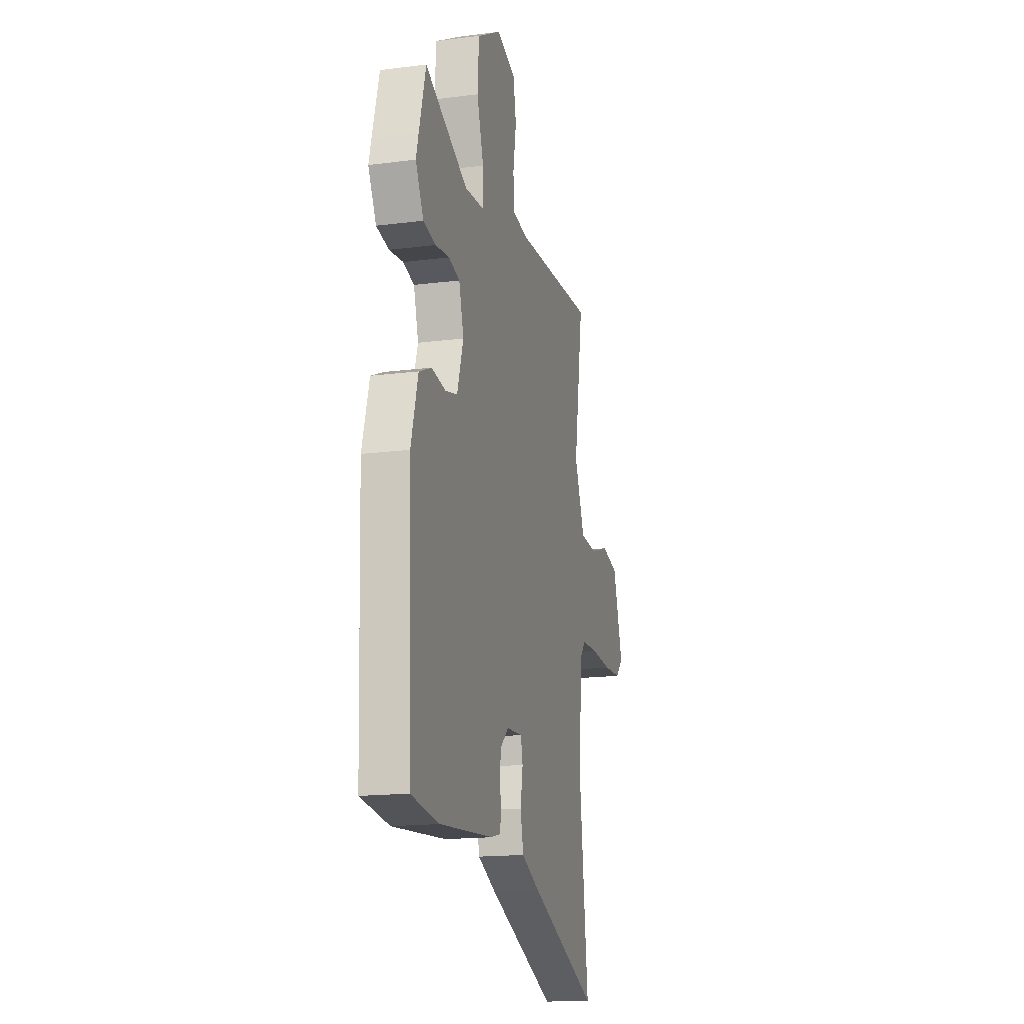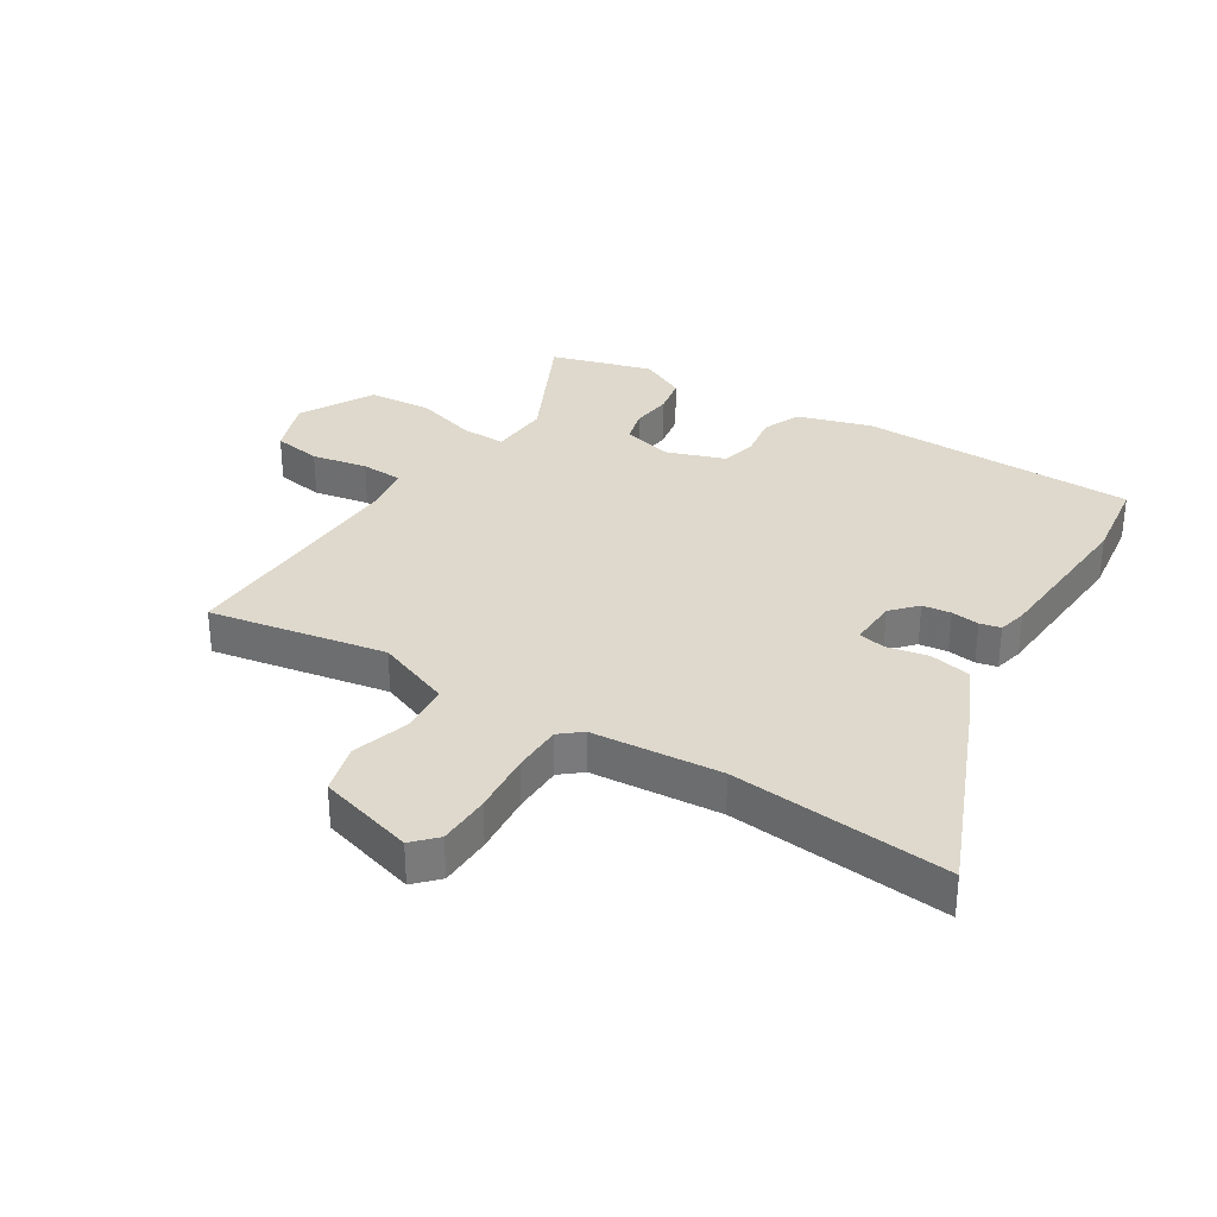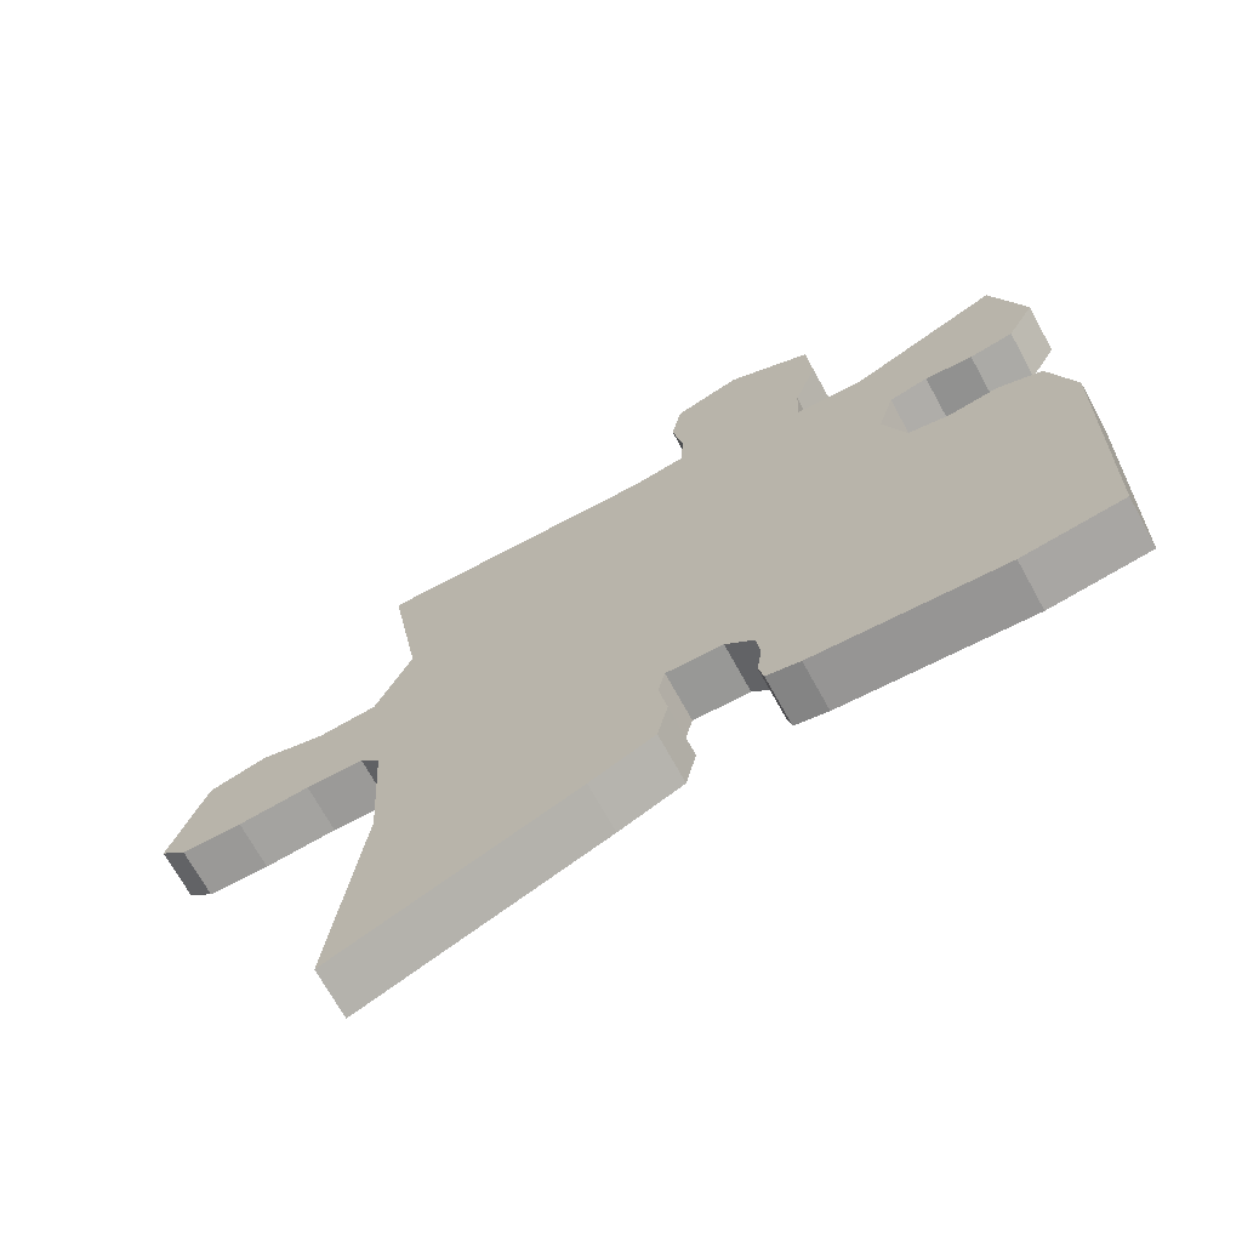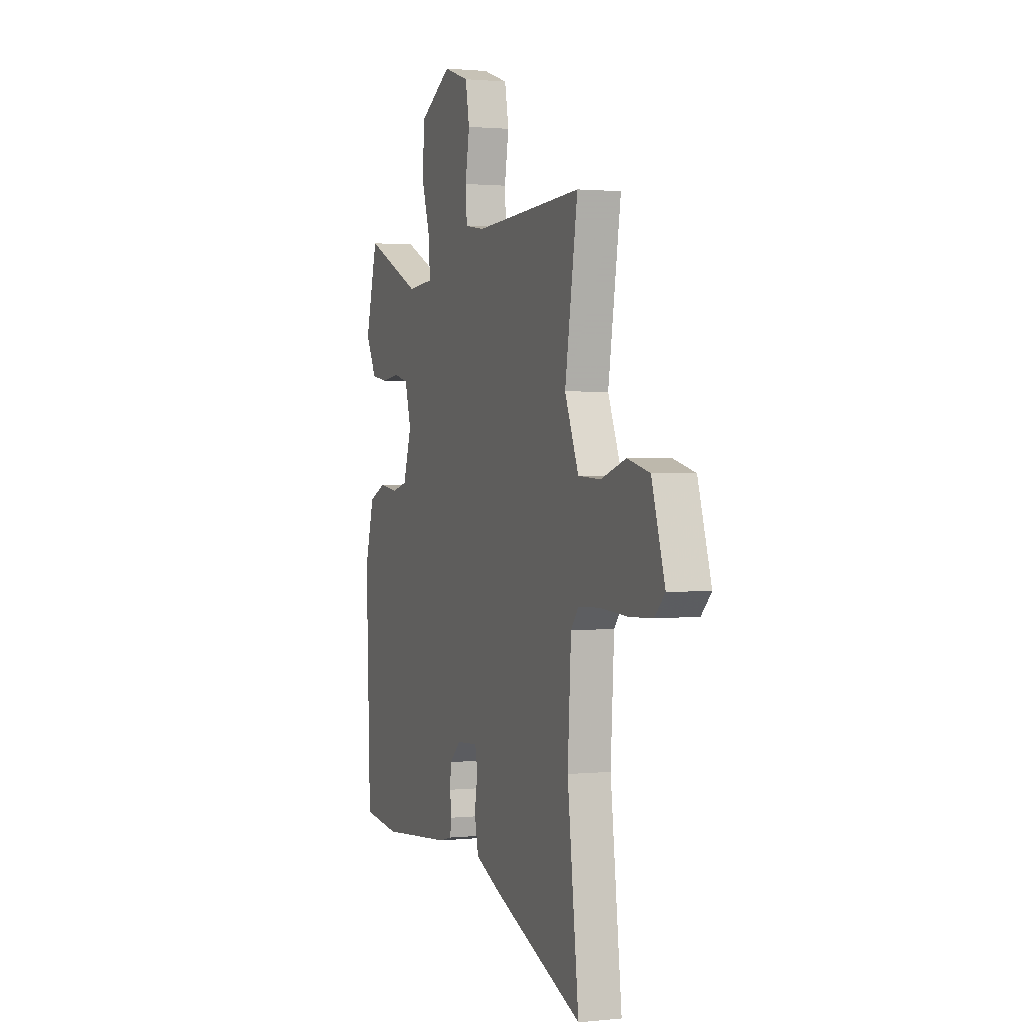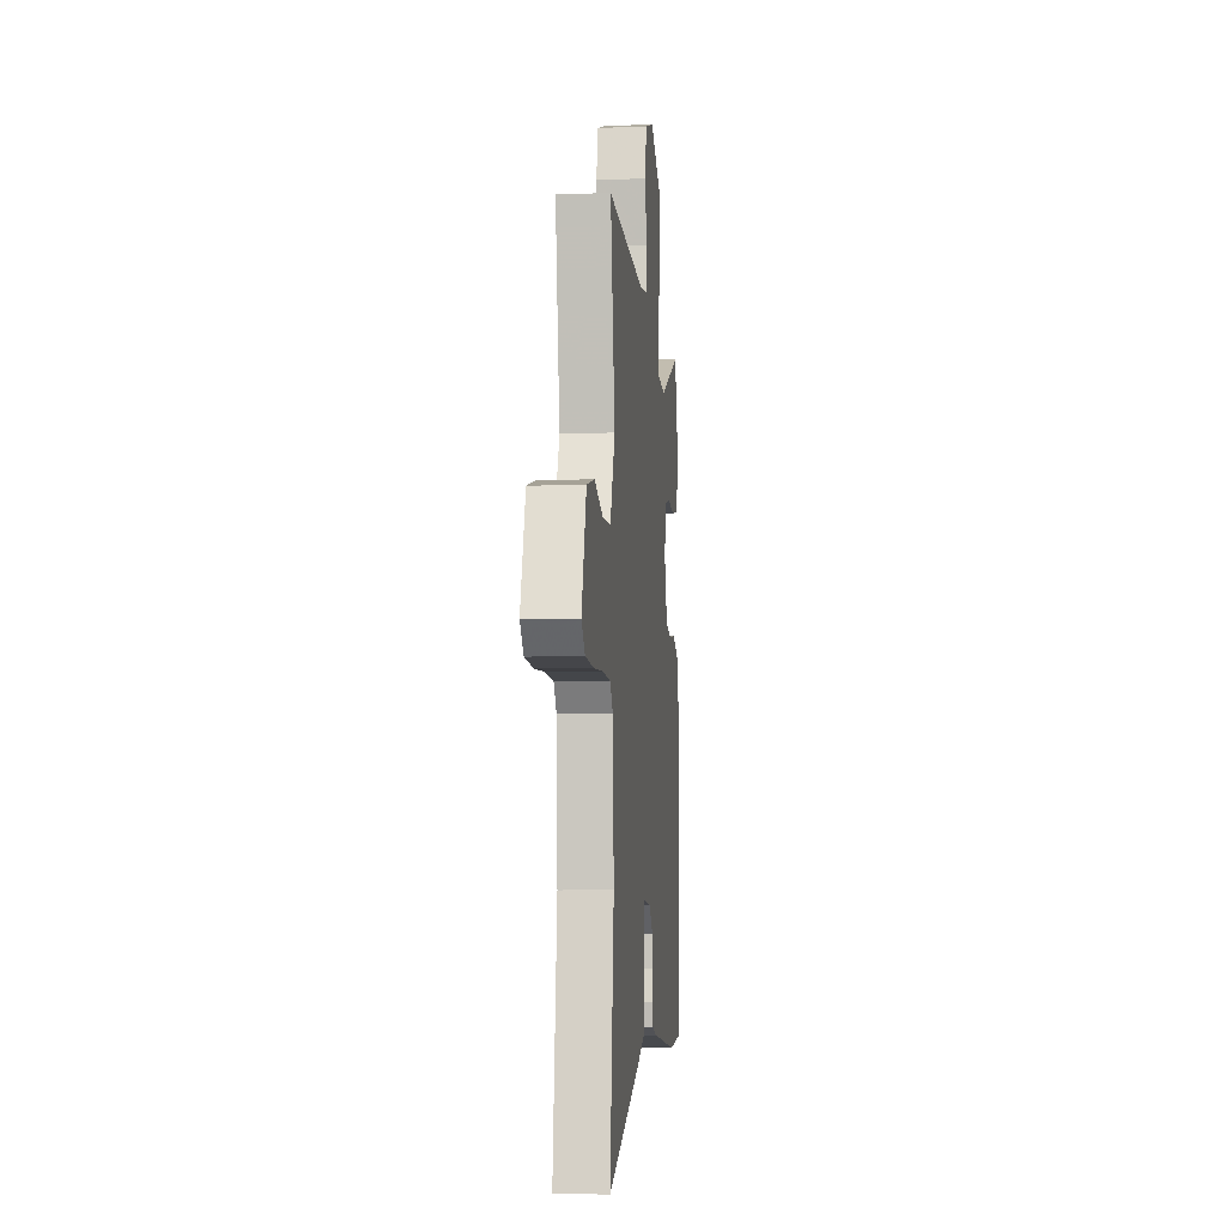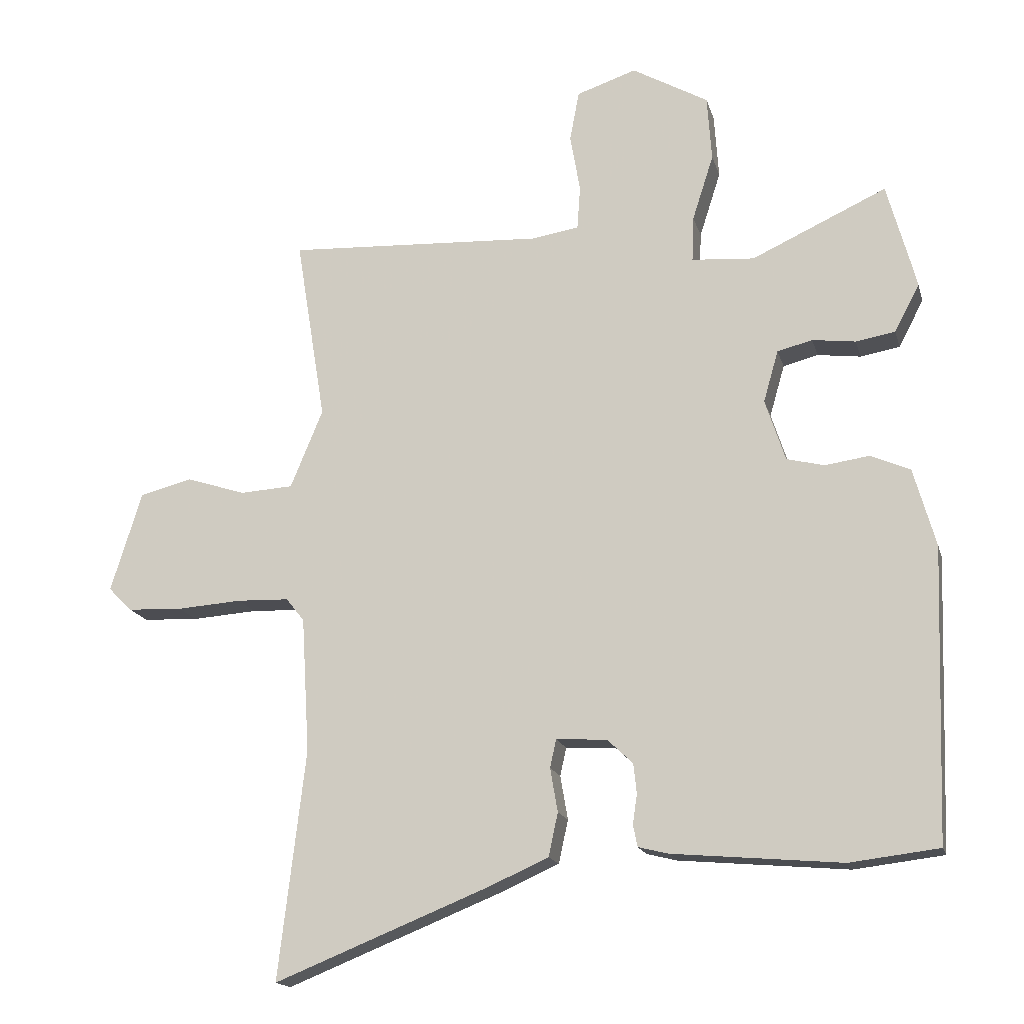
<metadata>
{"format":"obj","ext":"obj","renderer":"f3d","projection":"perspective","resolution":1024,"background":"white","views":[{"elev":-16.8,"azim":-75.5,"up":"+Z"},{"elev":32.2,"azim":120.8,"up":"+Y"},{"elev":-70.6,"azim":-151.2,"up":"+Z"},{"elev":1.3,"azim":69.3,"up":"+Z"},{"elev":-7.3,"azim":95.9,"up":"+Z"},{"elev":-16.9,"azim":-165.8,"up":"+Z"}]}
</metadata>
<code>
v -0.515 0.07 0.445
v -0.481 0.07 0.57
v -0.265 0.07 0.471
v -0.165 0.07 0.479
v -0.168 0.07 0.552
v -0.202 0.07 0.658
v -0.195 0.07 0.763
v -0.073 0.07 0.833
v 0.023 0.07 0.801
v 0.038 0.07 0.72
v 0.022 0.07 0.627
v 0.027 0.07 0.557
v 0.102 0.07 0.545
v 0.514 0.07 0.567
v 0.466 0.07 0.27
v 0.518 0.07 0.144
v 0.603 0.07 0.139
v 0.698 0.07 0.17
v 0.782 0.07 0.149
v 0.832 0.07 -0.012
v 0.794 0.07 -0.05
v 0.706 0.07 -0.054
v 0.602 0.07 -0.047
v 0.519 0.07 -0.05
v 0.49 0.07 -0.087
v 0.477 0.07 -0.304
v 0.52 0.07 -0.669
v 0.173 0.07 -0.53
v 0.081 0.07 -0.489
v 0.066 0.07 -0.42
v 0.078 0.07 -0.35
v 0.068 0.07 -0.305
v -0.013 0.07 -0.31
v -0.054 0.07 -0.349
v -0.059 0.07 -0.397
v -0.052 0.07 -0.444
v -0.059 0.07 -0.479
v -0.107 0.07 -0.491
v -0.377 0.07 -0.515
v -0.519 0.07 -0.498
v -0.536 0.07 -0.033
v -0.501 0.07 0.092
v -0.438 0.07 0.12
v -0.367 0.07 0.11
v -0.307 0.07 0.125
v -0.275 0.07 0.224
v -0.299 0.07 0.307
v -0.355 0.07 0.321
v -0.424 0.07 0.312
v -0.487 0.07 0.323
v -0.527 0.07 0.399
v -0.515 0 0.445
v -0.481 0 0.57
v -0.265 0 0.471
v -0.165 0 0.479
v -0.168 0 0.552
v -0.202 0 0.658
v -0.195 0 0.763
v -0.073 0 0.833
v 0.023 0 0.801
v 0.038 0 0.72
v 0.022 0 0.627
v 0.027 0 0.557
v 0.102 0 0.545
v 0.514 0 0.567
v 0.466 0 0.27
v 0.518 0 0.144
v 0.603 0 0.139
v 0.698 0 0.17
v 0.782 0 0.149
v 0.832 0 -0.012
v 0.794 0 -0.05
v 0.706 0 -0.054
v 0.602 0 -0.047
v 0.519 0 -0.05
v 0.49 0 -0.087
v 0.477 0 -0.304
v 0.52 0 -0.669
v 0.173 0 -0.53
v 0.081 0 -0.489
v 0.066 0 -0.42
v 0.078 0 -0.35
v 0.068 0 -0.305
v -0.013 0 -0.31
v -0.054 0 -0.349
v -0.059 0 -0.397
v -0.052 0 -0.444
v -0.059 0 -0.479
v -0.107 0 -0.491
v -0.377 0 -0.515
v -0.519 0 -0.498
v -0.536 0 -0.033
v -0.501 0 0.092
v -0.438 0 0.12
v -0.367 0 0.11
v -0.307 0 0.125
v -0.275 0 0.224
v -0.299 0 0.307
v -0.355 0 0.321
v -0.424 0 0.312
v -0.487 0 0.323
v -0.527 0 0.399
f 48 49 50 51
f 47 48 51 1
f 41 42 43 44
f 41 44 45
f 40 41 45
f 39 40 45
f 38 39 45 46
f 35 36 37 38
f 34 35 38 46
f 28 29 30 31
f 26 27 28 31
f 25 26 31 32
f 24 25 32 33
f 20 21 22 23
f 20 23 24
f 17 18 19 20
f 16 17 20 24
f 15 16 24 33
f 13 14 15 33
f 8 9 10 11
f 8 11 12
f 5 6 7 8
f 4 5 8 12
f 47 1 2 3
f 47 3 4
f 33 34 46 47
f 13 33 47
f 4 12 13 47
f 102 101 100 99
f 52 102 99 98
f 95 94 93 92
f 96 95 92
f 96 92 91
f 96 91 90
f 97 96 90 89
f 89 88 87 86
f 97 89 86 85
f 82 81 80 79
f 82 79 78 77
f 83 82 77 76
f 84 83 76 75
f 74 73 72 71
f 75 74 71
f 71 70 69 68
f 75 71 68 67
f 84 75 67 66
f 84 66 65 64
f 62 61 60 59
f 63 62 59
f 59 58 57 56
f 63 59 56 55
f 54 53 52 98
f 55 54 98
f 98 97 85 84
f 98 84 64
f 98 64 63 55
f 1 52 53 2
f 2 53 54 3
f 3 54 55 4
f 4 55 56 5
f 5 56 57 6
f 6 57 58 7
f 7 58 59 8
f 8 59 60 9
f 9 60 61 10
f 10 61 62 11
f 11 62 63 12
f 12 63 64 13
f 13 64 65 14
f 14 65 66 15
f 15 66 67 16
f 16 67 68 17
f 17 68 69 18
f 18 69 70 19
f 19 70 71 20
f 20 71 72 21
f 21 72 73 22
f 22 73 74 23
f 23 74 75 24
f 24 75 76 25
f 25 76 77 26
f 26 77 78 27
f 27 78 79 28
f 28 79 80 29
f 29 80 81 30
f 30 81 82 31
f 31 82 83 32
f 32 83 84 33
f 33 84 85 34
f 34 85 86 35
f 35 86 87 36
f 36 87 88 37
f 37 88 89 38
f 38 89 90 39
f 39 90 91 40
f 40 91 92 41
f 41 92 93 42
f 42 93 94 43
f 43 94 95 44
f 44 95 96 45
f 45 96 97 46
f 46 97 98 47
f 47 98 99 48
f 48 99 100 49
f 49 100 101 50
f 50 101 102 51
f 51 102 52 1

</code>
